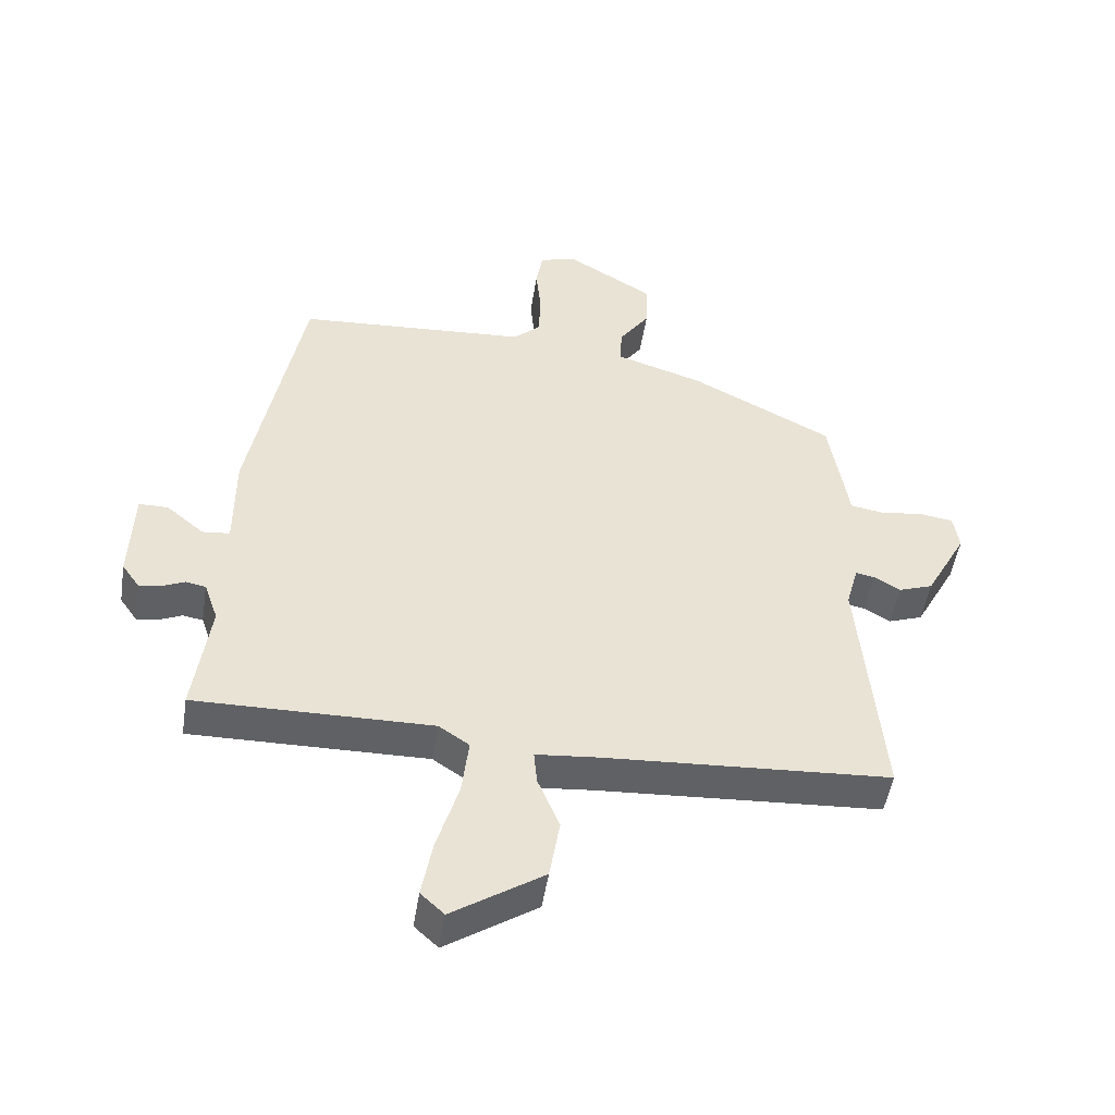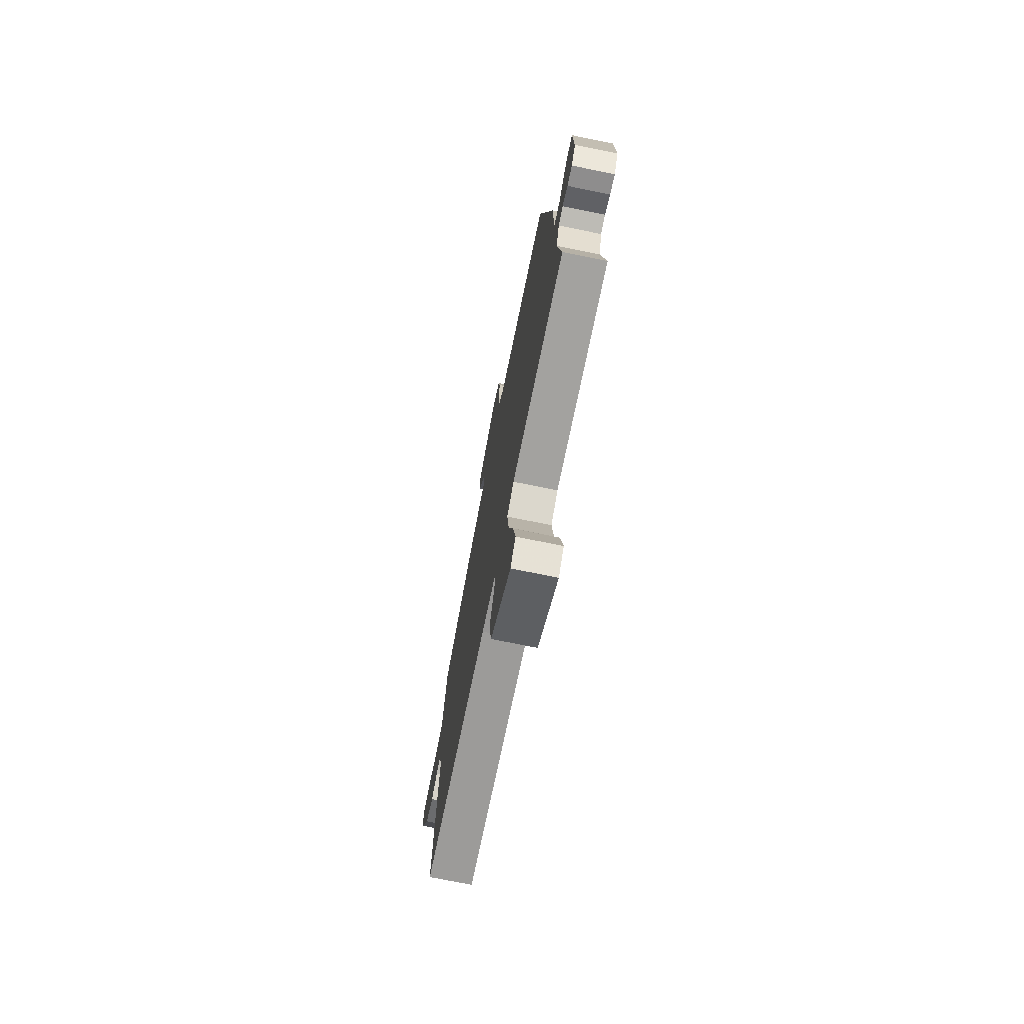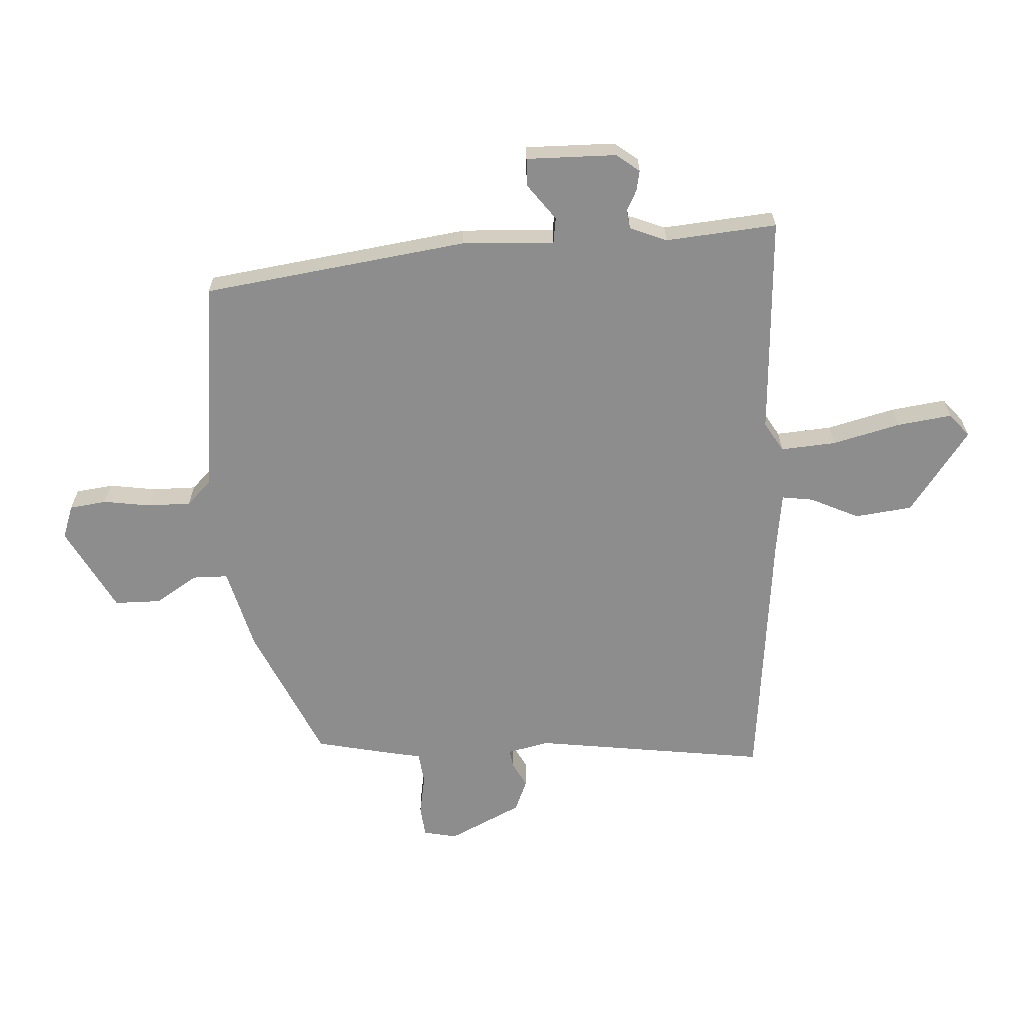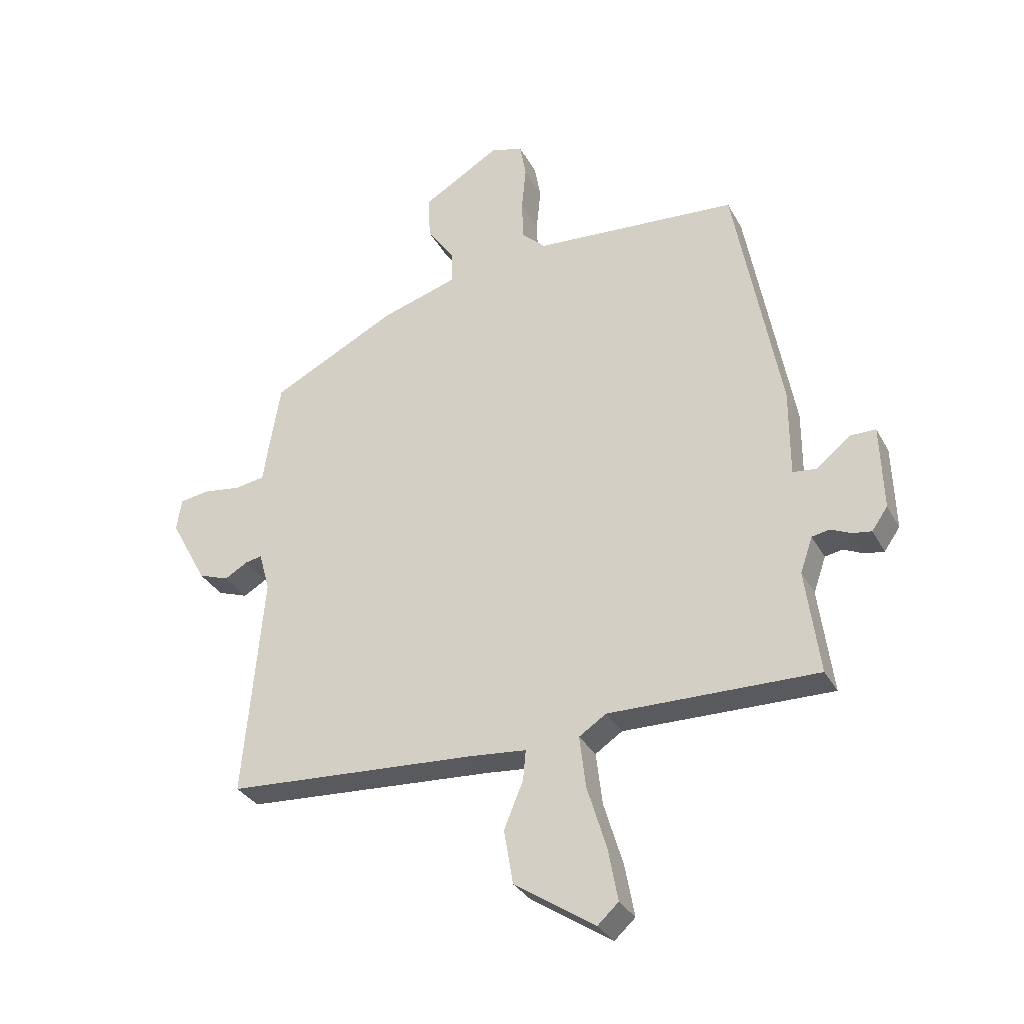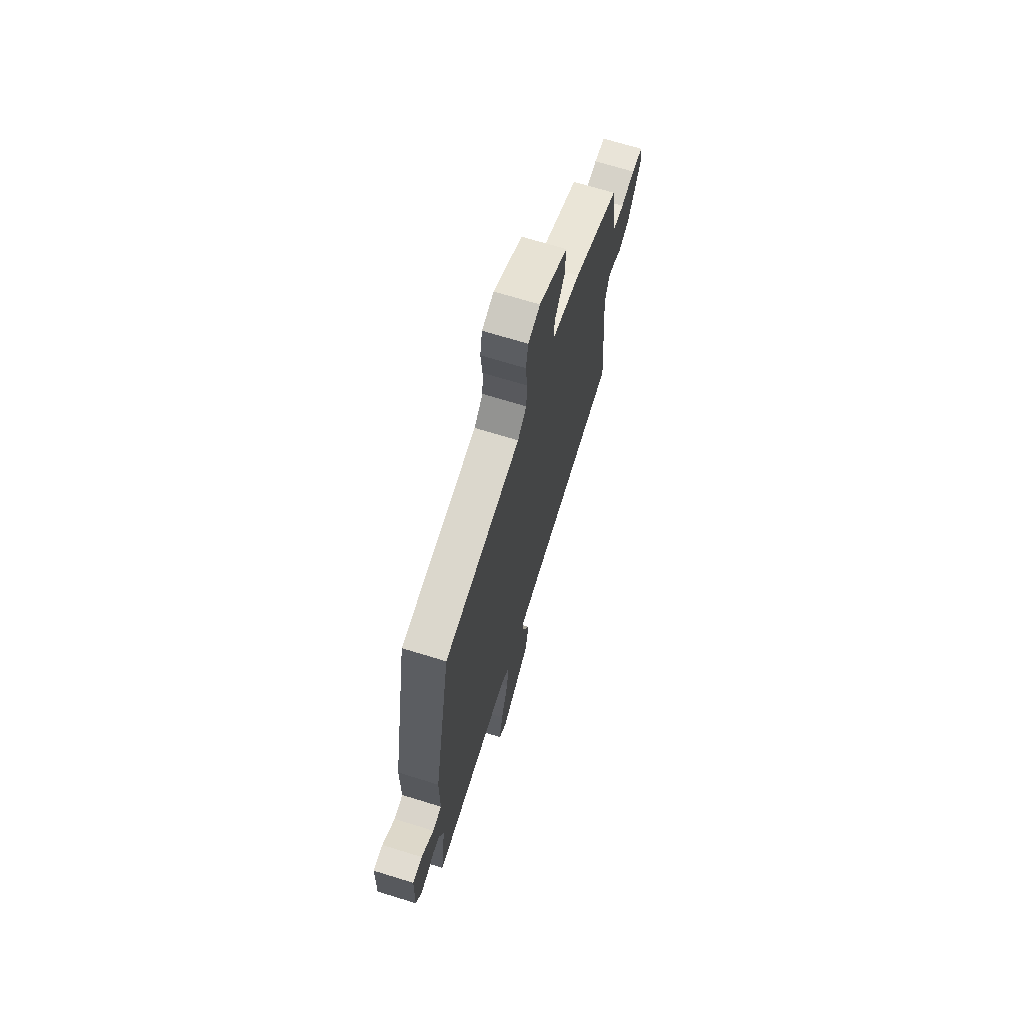
<metadata>
{"format":"obj","ext":"obj","renderer":"f3d","projection":"perspective","resolution":1024,"background":"white","views":[{"elev":-49.2,"azim":171.1,"up":"+Z"},{"elev":-73.1,"azim":78.5,"up":"+Z"},{"elev":-64.7,"azim":90.6,"up":"+Y"},{"elev":-31.8,"azim":24.3,"up":"+Z"},{"elev":69.3,"azim":107.2,"up":"+Z"}]}
</metadata>
<code>
v -0.461 0.07 0.339
v -0.239 0.07 0.453
v -0.102 0.07 0.496
v -0.104 0.07 0.555
v -0.152 0.07 0.624
v -0.155 0.07 0.702
v -0.017 0.07 0.785
v 0.04 0.07 0.768
v 0.051 0.07 0.706
v 0.043 0.07 0.626
v 0.046 0.07 0.554
v 0.088 0.07 0.515
v 0.451 0.07 0.491
v 0.533 0.07 0.05
v 0.533 0.07 -0.106
v 0.576 0.07 -0.11
v 0.635 0.07 -0.061
v 0.681 0.07 -0.061
v 0.686 0.07 -0.212
v 0.658 0.07 -0.252
v 0.624 0.07 -0.247
v 0.588 0.07 -0.231
v 0.557 0.07 -0.237
v 0.535 0.07 -0.3
v 0.56 0.07 -0.486
v 0.19 0.07 -0.482
v 0.142 0.07 -0.514
v 0.153 0.07 -0.606
v 0.187 0.07 -0.718
v 0.204 0.07 -0.81
v 0.167 0.07 -0.844
v 0.024 0.07 -0.75
v 0.008 0.07 -0.654
v 0.042 0.07 -0.572
v 0.047 0.07 -0.519
v -0.053 0.07 -0.51
v -0.499 0.07 -0.484
v -0.464 0.07 -0.089
v -0.483 0.07 -0.02
v -0.513 0.07 -0.026
v -0.554 0.07 -0.05
v -0.608 0.07 -0.031
v -0.673 0.07 0.089
v -0.664 0.07 0.146
v -0.611 0.07 0.154
v -0.544 0.07 0.145
v -0.491 0.07 0.154
v -0.482 0.07 0.214
v -0.461 0 0.339
v -0.239 0 0.453
v -0.102 0 0.496
v -0.104 0 0.555
v -0.152 0 0.624
v -0.155 0 0.702
v -0.017 0 0.785
v 0.04 0 0.768
v 0.051 0 0.706
v 0.043 0 0.626
v 0.046 0 0.554
v 0.088 0 0.515
v 0.451 0 0.491
v 0.533 0 0.05
v 0.533 0 -0.106
v 0.576 0 -0.11
v 0.635 0 -0.061
v 0.681 0 -0.061
v 0.686 0 -0.212
v 0.658 0 -0.252
v 0.624 0 -0.247
v 0.588 0 -0.231
v 0.557 0 -0.237
v 0.535 0 -0.3
v 0.56 0 -0.486
v 0.19 0 -0.482
v 0.142 0 -0.514
v 0.153 0 -0.606
v 0.187 0 -0.718
v 0.204 0 -0.81
v 0.167 0 -0.844
v 0.024 0 -0.75
v 0.008 0 -0.654
v 0.042 0 -0.572
v 0.047 0 -0.519
v -0.053 0 -0.51
v -0.499 0 -0.484
v -0.464 0 -0.089
v -0.483 0 -0.02
v -0.513 0 -0.026
v -0.554 0 -0.05
v -0.608 0 -0.031
v -0.673 0 0.089
v -0.664 0 0.146
v -0.611 0 0.154
v -0.544 0 0.145
v -0.491 0 0.154
v -0.482 0 0.214
f 1 2 3
f 48 1 3
f 47 48 3
f 44 45 46
f 43 44 46
f 42 43 46
f 41 42 46
f 40 41 46
f 39 40 46 47
f 38 39 47 3
f 36 37 38 3
f 32 33 34
f 31 32 34
f 30 31 34
f 29 30 34
f 28 29 34
f 27 28 34 35
f 36 3 4
f 35 36 4
f 27 35 4
f 26 27 4
f 20 21 22
f 19 20 22
f 18 19 22
f 17 18 22
f 16 17 22
f 15 16 22 23
f 12 13 14 15
f 15 23 24
f 12 15 24
f 11 12 24
f 8 9 10
f 7 8 10
f 6 7 10
f 5 6 10
f 4 5 10
f 4 10 11
f 24 25 26
f 11 24 26
f 4 11 26
f 51 50 49
f 51 49 96
f 51 96 95
f 94 93 92
f 94 92 91
f 94 91 90
f 94 90 89
f 94 89 88
f 95 94 88 87
f 51 95 87 86
f 51 86 85 84
f 82 81 80
f 82 80 79
f 82 79 78
f 82 78 77
f 82 77 76
f 83 82 76 75
f 52 51 84
f 52 84 83
f 52 83 75
f 52 75 74
f 70 69 68
f 70 68 67
f 70 67 66
f 70 66 65
f 70 65 64
f 71 70 64 63
f 63 62 61 60
f 72 71 63
f 72 63 60
f 72 60 59
f 58 57 56
f 58 56 55
f 58 55 54
f 58 54 53
f 58 53 52
f 59 58 52
f 74 73 72
f 74 72 59
f 74 59 52
f 1 49 50 2
f 2 50 51 3
f 3 51 52 4
f 4 52 53 5
f 5 53 54 6
f 6 54 55 7
f 7 55 56 8
f 8 56 57 9
f 9 57 58 10
f 10 58 59 11
f 11 59 60 12
f 12 60 61 13
f 13 61 62 14
f 14 62 63 15
f 15 63 64 16
f 16 64 65 17
f 17 65 66 18
f 18 66 67 19
f 19 67 68 20
f 20 68 69 21
f 21 69 70 22
f 22 70 71 23
f 23 71 72 24
f 24 72 73 25
f 25 73 74 26
f 26 74 75 27
f 27 75 76 28
f 28 76 77 29
f 29 77 78 30
f 30 78 79 31
f 31 79 80 32
f 32 80 81 33
f 33 81 82 34
f 34 82 83 35
f 35 83 84 36
f 36 84 85 37
f 37 85 86 38
f 38 86 87 39
f 39 87 88 40
f 40 88 89 41
f 41 89 90 42
f 42 90 91 43
f 43 91 92 44
f 44 92 93 45
f 45 93 94 46
f 46 94 95 47
f 47 95 96 48
f 48 96 49 1

</code>
